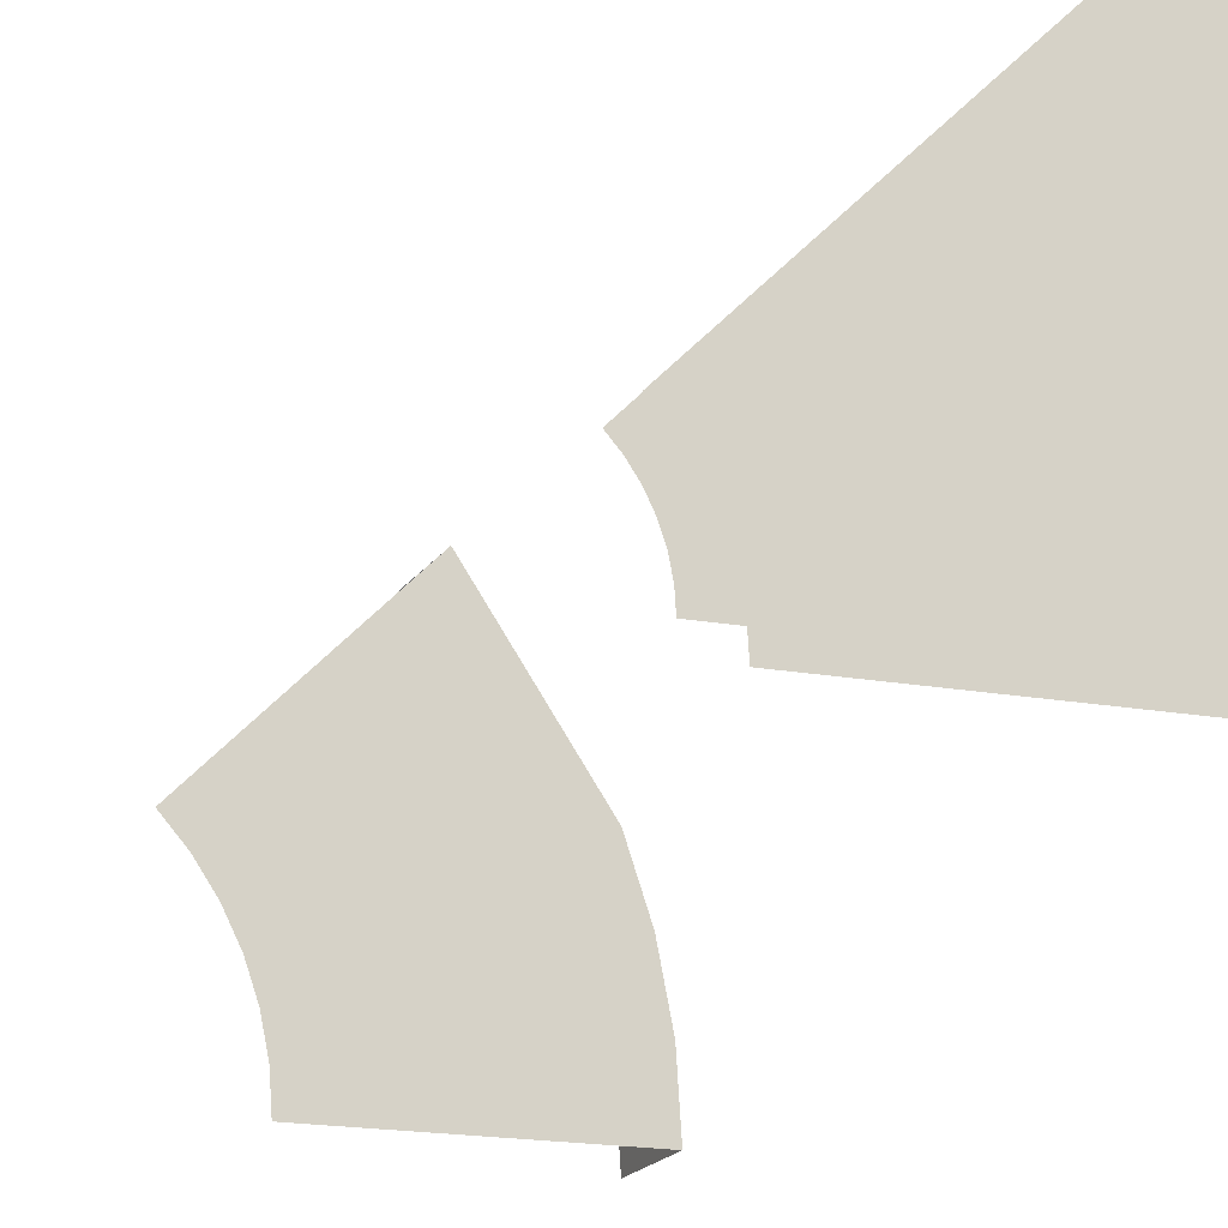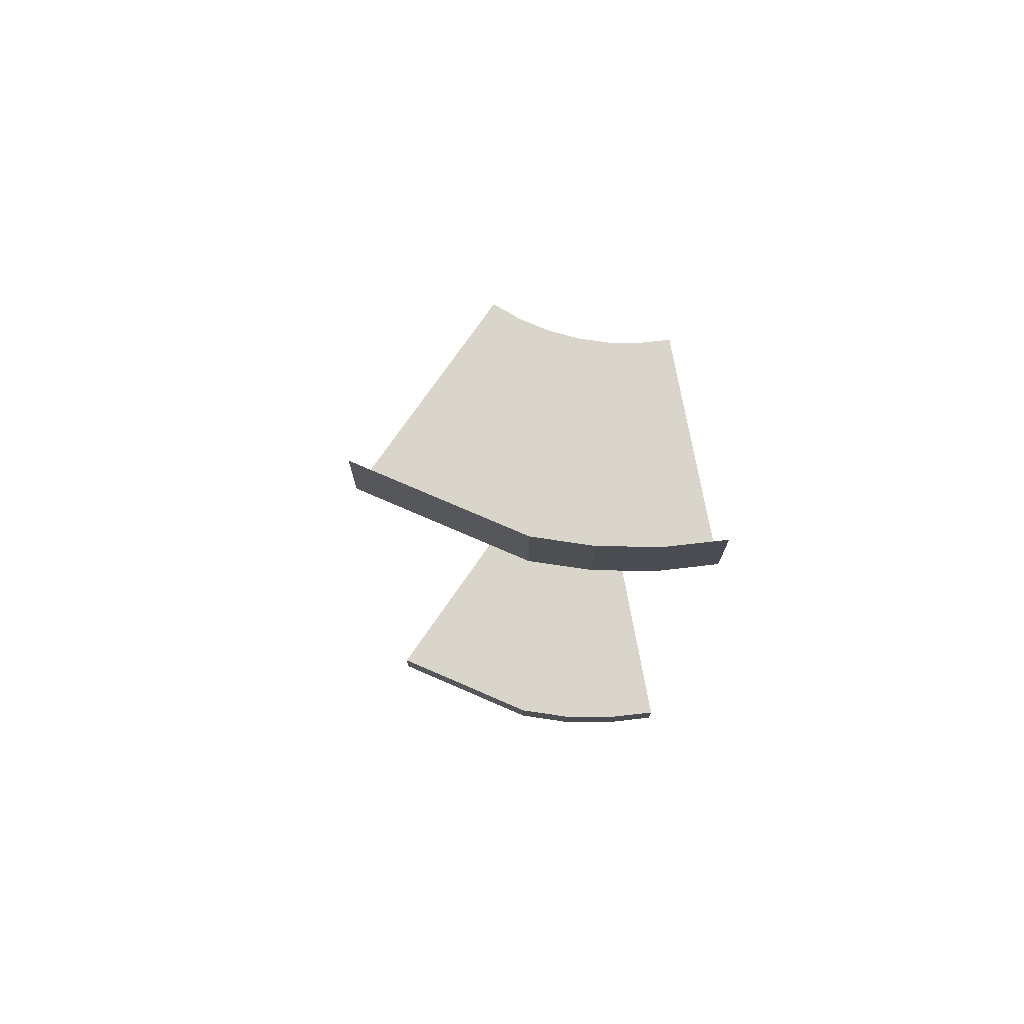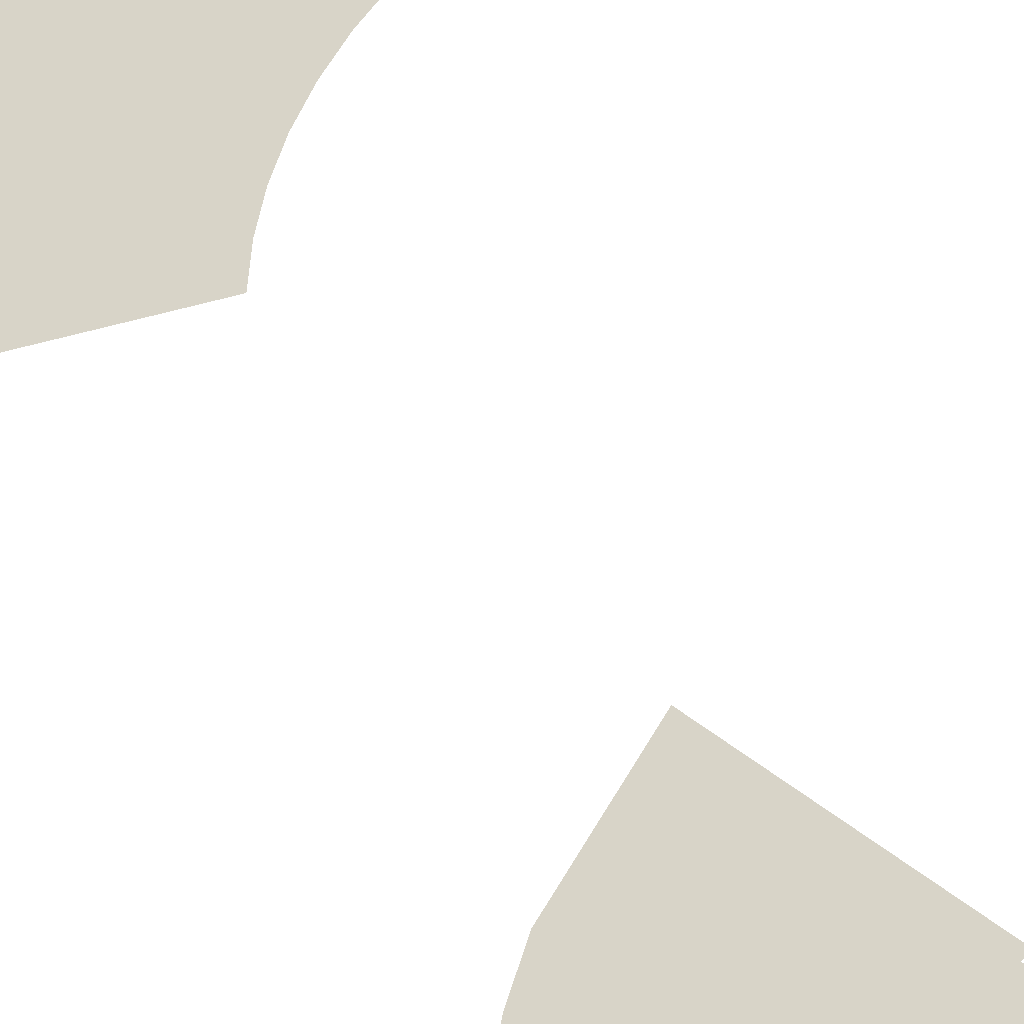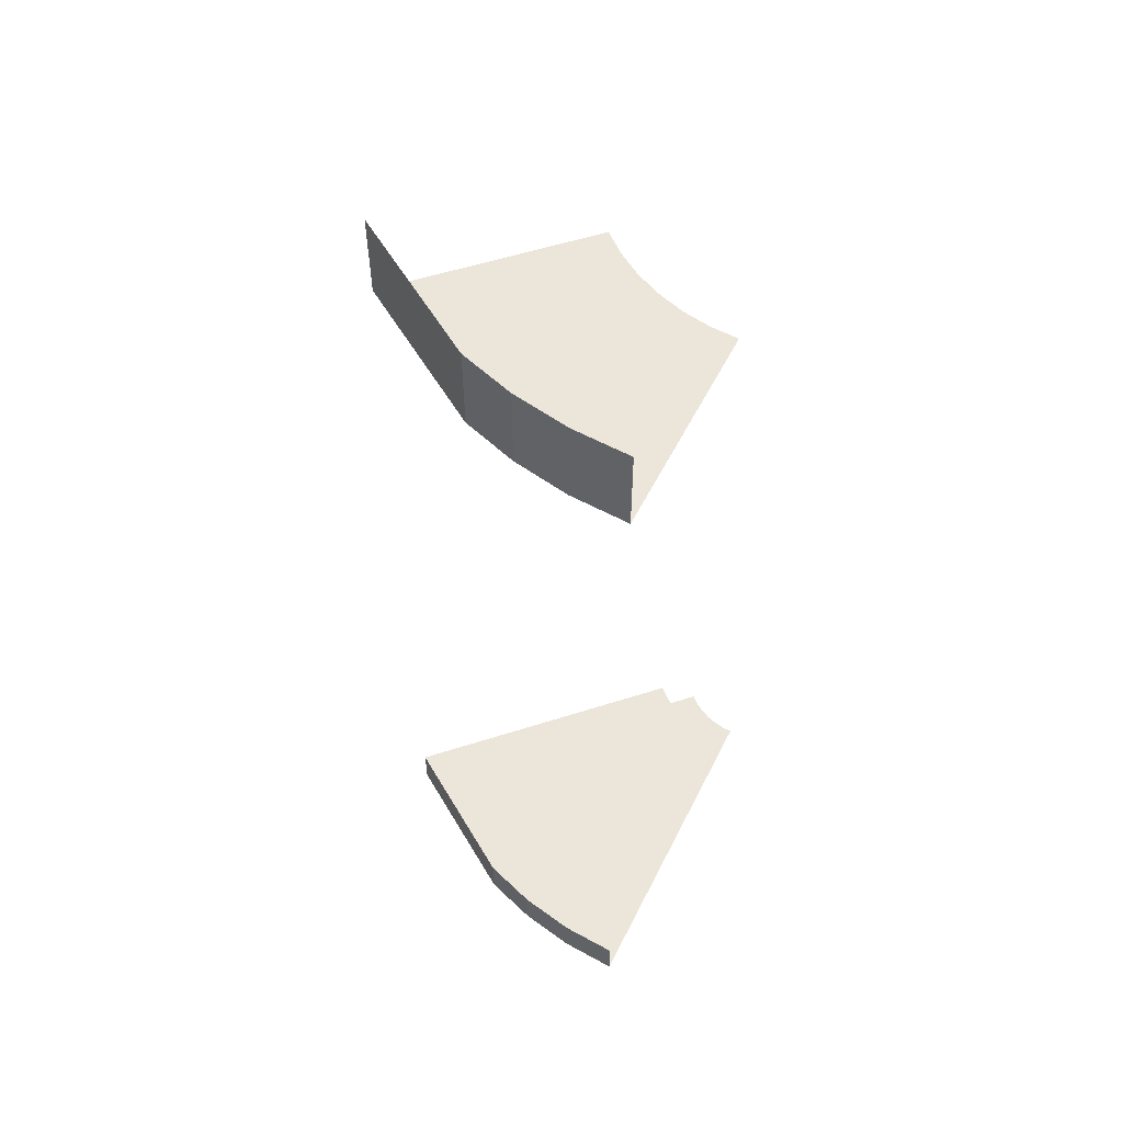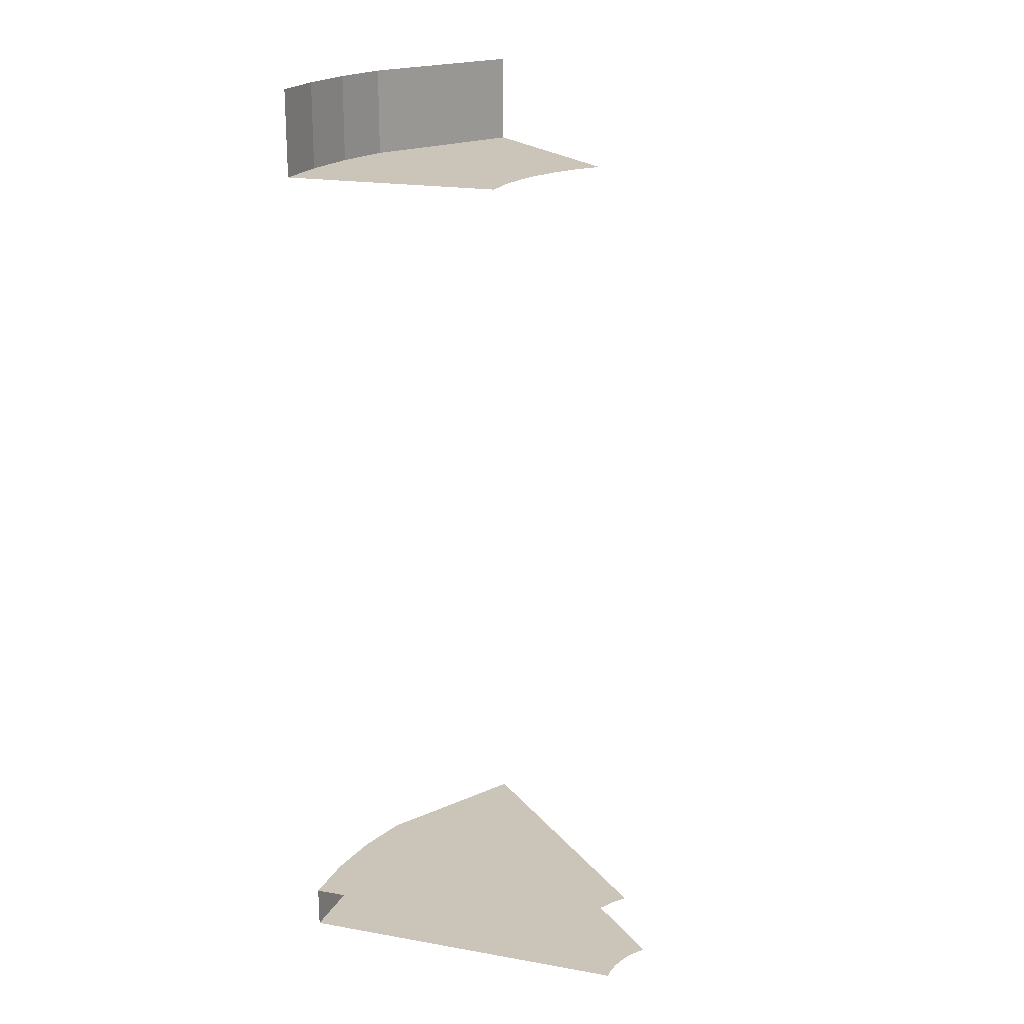
<metadata>
{"format":"obj","ext":"obj","renderer":"f3d","projection":"perspective","resolution":1024,"background":"white","views":[{"elev":-16.8,"azim":-20.9,"up":"+Z"},{"elev":74.6,"azim":79.7,"up":"+Y"},{"elev":-35.2,"azim":-159.1,"up":"+Z"},{"elev":55.2,"azim":116.3,"up":"+Y"},{"elev":20.4,"azim":-162.3,"up":"+Y"}]}
</metadata>
<code>
v 0.1983 0 0.0261
v 0.2 0 0
v 0.2 0 0.2
v 0.1932 0 0.05176
v 0.1983 0 0.0261
v 0.2 0 0.2
v 0.1848 0 0.07654
v 0.1932 0 0.05176
v 0.2 0 0.2
v 0.1732 0 0.1
v 0.1848 0 0.07654
v 0.2 0 0.2
v 0.1587 0 0.1218
v 0.1732 0 0.1
v 0.2 0 0.2
v 0.1414 0 0.1414
v 0.1587 0 0.1218
v 0.2 0 0.2
v 0.2974 0.1 0.03915
v 0.3 0.1 0
v 0.3 0.1 0.3
v 0.2898 0.1 0.07764
v 0.2974 0.1 0.03915
v 0.3 0.1 0.3
v 0.2772 0.1 0.1148
v 0.2898 0.1 0.07764
v 0.3 0.1 0.3
v 0.2598 0.1 0.15
v 0.2772 0.1 0.1148
v 0.3 0.1 0.3
v 0.238 0.1 0.1826
v 0.2598 0.1 0.15
v 0.3 0.1 0.3
v 0.2121 0.1 0.2121
v 0.238 0.1 0.1826
v 0.3 0.1 0.3
v 0.4957 2 0.06525
v 0.5 2 0
v 0.5 2 0.5
v 0.4829 2 0.1294
v 0.4957 2 0.06525
v 0.5 2 0.5
v 0.462 2 0.1913
v 0.4829 2 0.1294
v 0.5 2 0.5
v 0.433 2 0.25
v 0.462 2 0.1913
v 0.5 2 0.5
v 0.3967 2 0.3044
v 0.433 2 0.25
v 0.5 2 0.5
v 0.3535 2 0.3535
v 0.3967 2 0.3044
v 0.5 2 0.5
v 1 2 0
v 0.9914 2 0.1305
v 0.9659 2 0.2588
v 0.9239 2 0.3827
v 0.9914 0 0.1305
v 1 0 0
v 1 0.1 0
v 0.9914 0.1 0.1305
v 0.9659 0 0.2588
v 0.9914 0 0.1305
v 0.9914 0.1 0.1305
v 0.9659 0.1 0.2588
v 0.9239 0 0.3827
v 0.9659 0 0.2588
v 0.9659 0.1 0.2588
v 0.9239 0.1 0.3827
v 1 0 0
v 0.9914 0 0.1305
v 0.9659 0 0.2588
v 0.9239 0 0.3827
v 1 0.1 0
v 0.9914 0.1 0.1305
v 0.9659 0.1 0.2588
v 0.9239 0.1 0.3827
v 0.9914 2 0.1305
v 1 2 0
v 1 2.2 0
v 0.9914 2.2 0.1305
v 0.9659 2 0.2588
v 0.9914 2 0.1305
v 0.9914 2.2 0.1305
v 0.9659 2.2 0.2588
v 0.9239 2 0.3827
v 0.9659 2 0.2588
v 0.9659 2.2 0.2588
v 0.9239 2.2 0.3827
v 0.9239 0.1 0.3827
v 1 0.1 0
v 0.3 0.1 0
v 0.3 0.1 0.3
v 0.2 0 0
v 1 0 0
v 0.9239 0 0.3827
v 0.2 0 0.2
v 0.6414 0 0.6414
v 0.2 0 0.2
v 0.9239 0 0.3827
v 0.7807 0 0.5969
v 0.9239 0.1 0.3827
v 0.7071 0.1 0.7071
v 0.7071 0 0.7071
v 0.9239 0 0.3827
v 0.9239 0.1 0.3827
v 0.3 0.1 0.3
v 0.7071 0.1 0.7071
v 0.5 2 0
v 1 2 0
v 0.9239 2 0.3827
v 0.5 2 0.5
v 0.5 2 0.5
v 0.9239 2 0.3827
v 0.7071 2 0.7071
v 0.9239 2 0.3827
v 0.9239 2.2 0.3827
v 0.7071 2.2 0.7071
v 0.7071 2 0.7071
g mesh7094470
f 1 2 3
f 4 5 6
f 7 8 9
f 10 11 12
f 13 14 15
f 16 17 18
g mesh7094472
f 19 21 20
f 22 24 23
f 25 27 26
f 28 30 29
f 31 33 32
f 34 36 35
g mesh7094474
f 37 38 39
f 40 41 42
f 43 44 45
f 46 47 48
f 49 50 51
f 52 53 54
g mesh7094477
f 55 56 57
f 57 58 55
g mesh7094482
f 59 60 61
f 61 62 59
f 63 64 65
f 65 66 63
f 67 68 69
f 69 70 67
g mesh7094485
f 71 72 73
f 73 74 71
g mesh7094487
f 75 77 76
f 77 75 78
g mesh7094489
f 79 80 81
f 81 82 79
f 83 84 85
f 85 86 83
f 87 88 89
f 89 90 87
g mesh7094491
f 91 92 93
f 93 94 91
f 95 96 97
f 97 98 95
f 99 100 101
f 101 102 99
f 103 104 105
f 105 106 103
g mesh7094492
f 107 108 109
f 110 111 112
f 112 113 110
f 114 115 116
f 117 118 119
f 119 120 117

</code>
